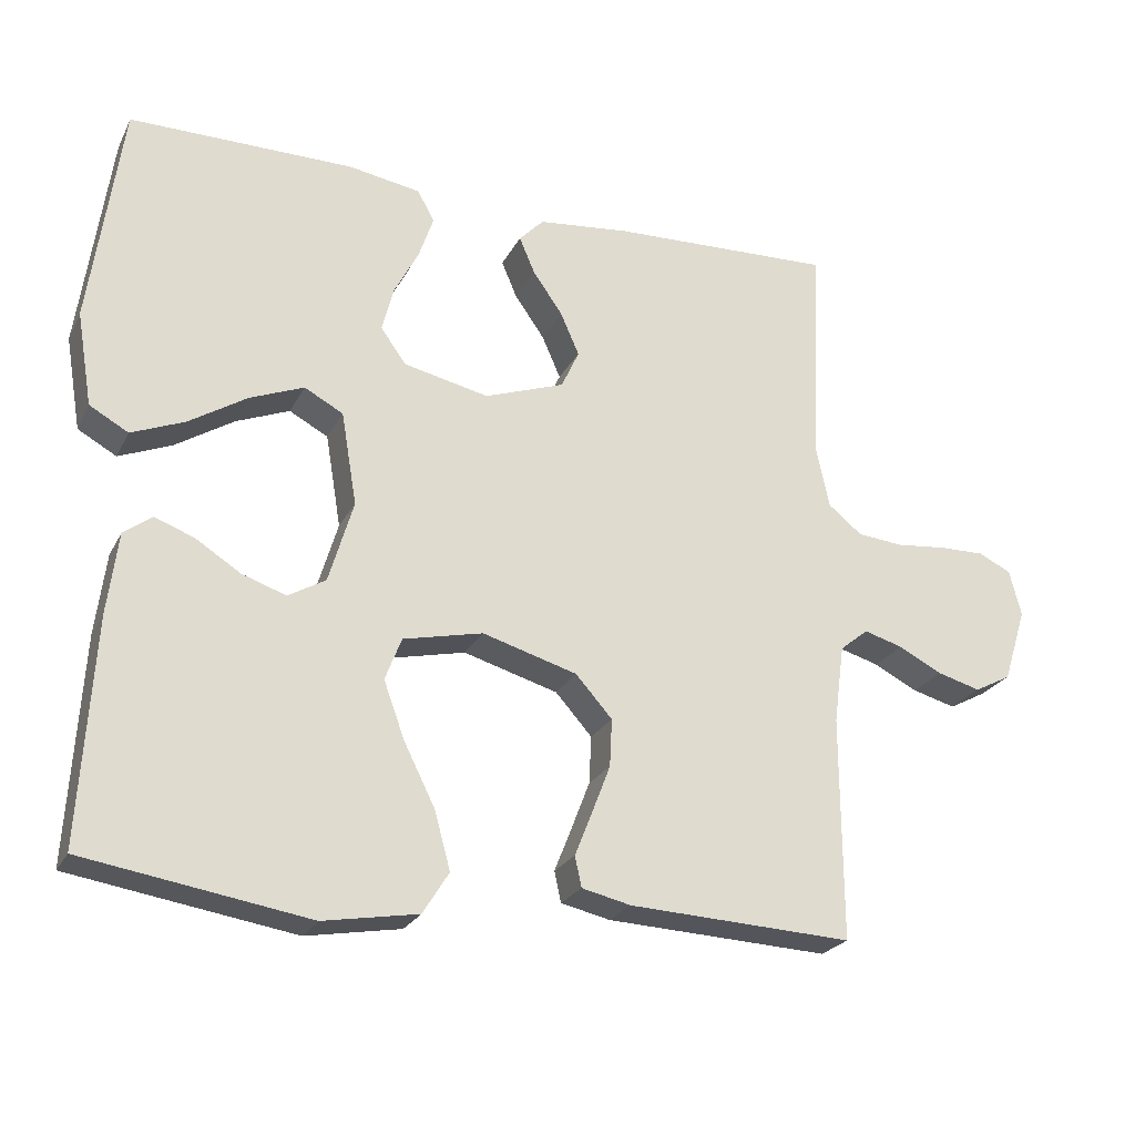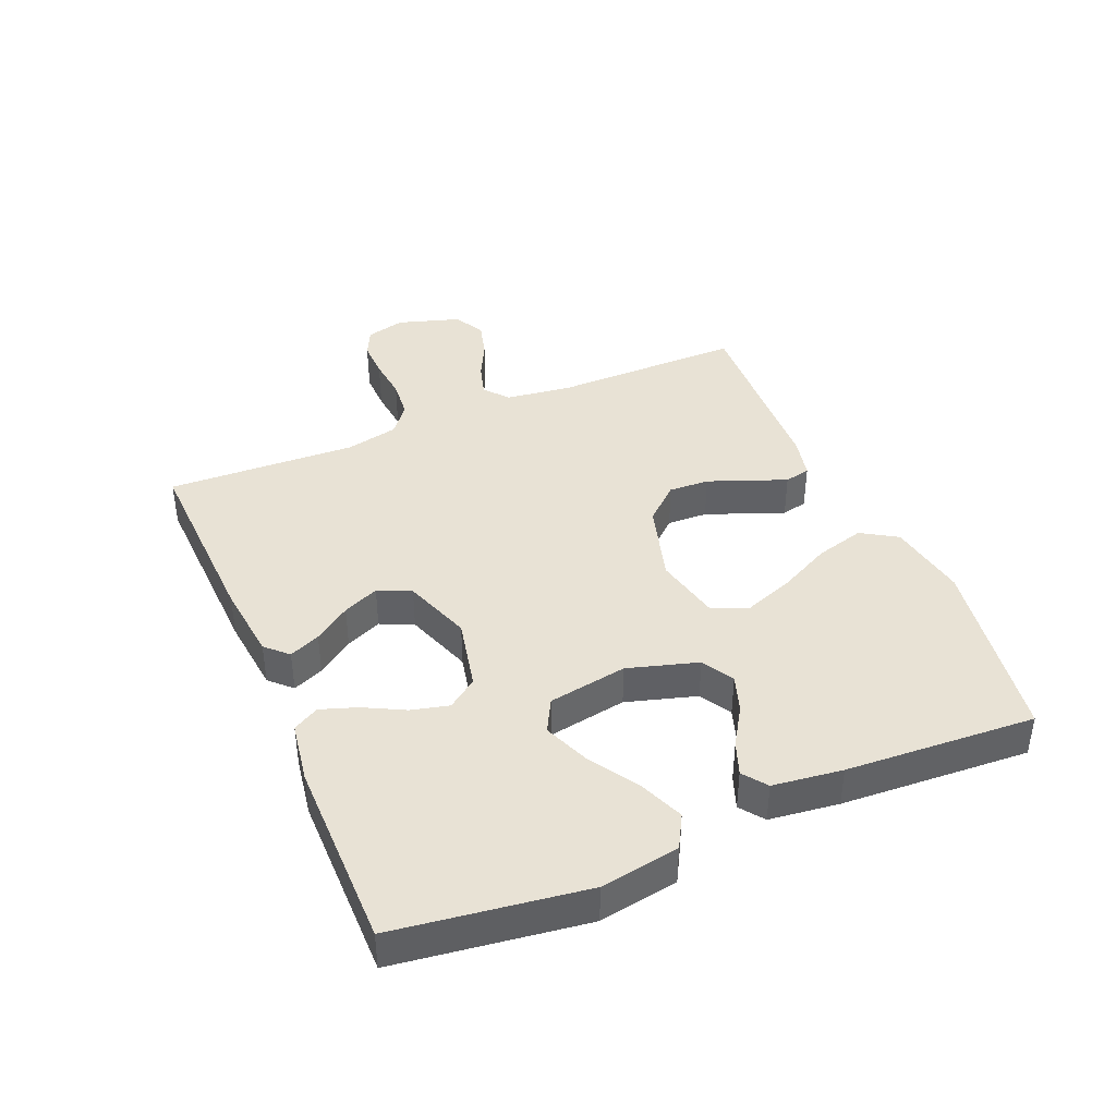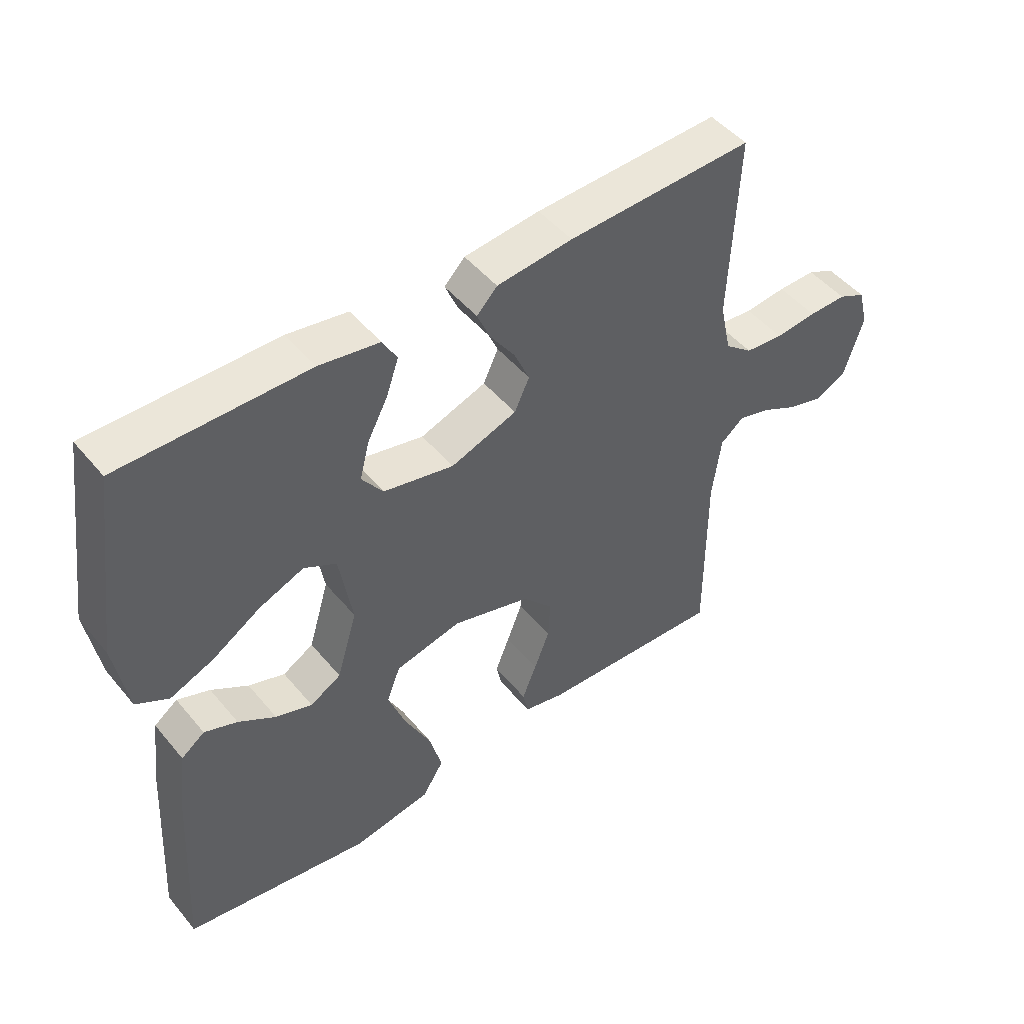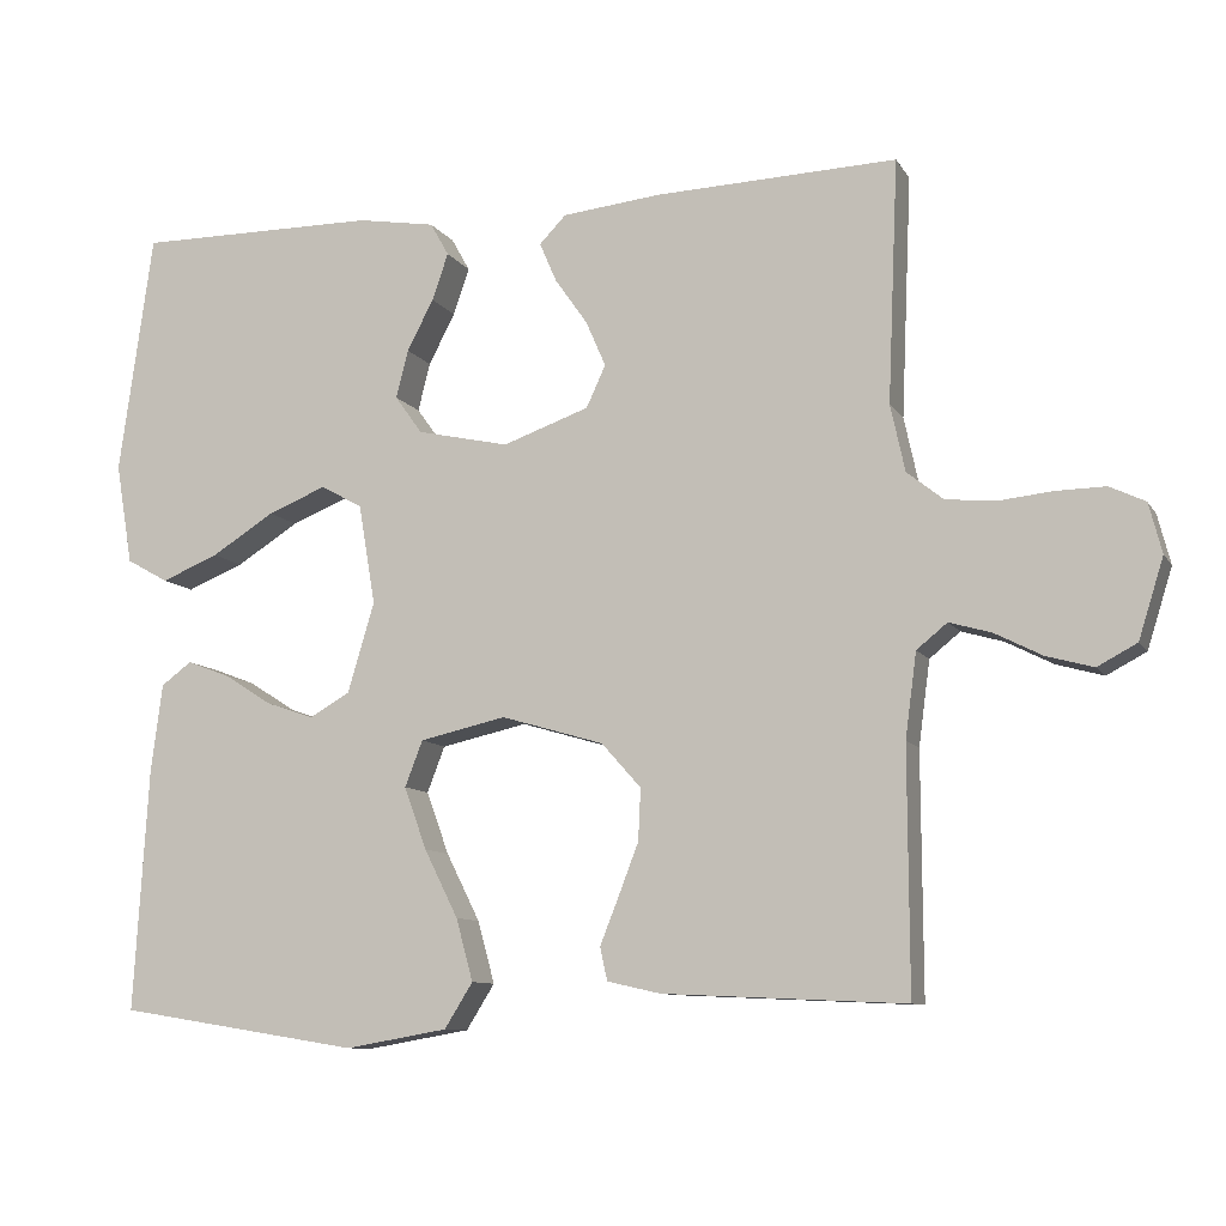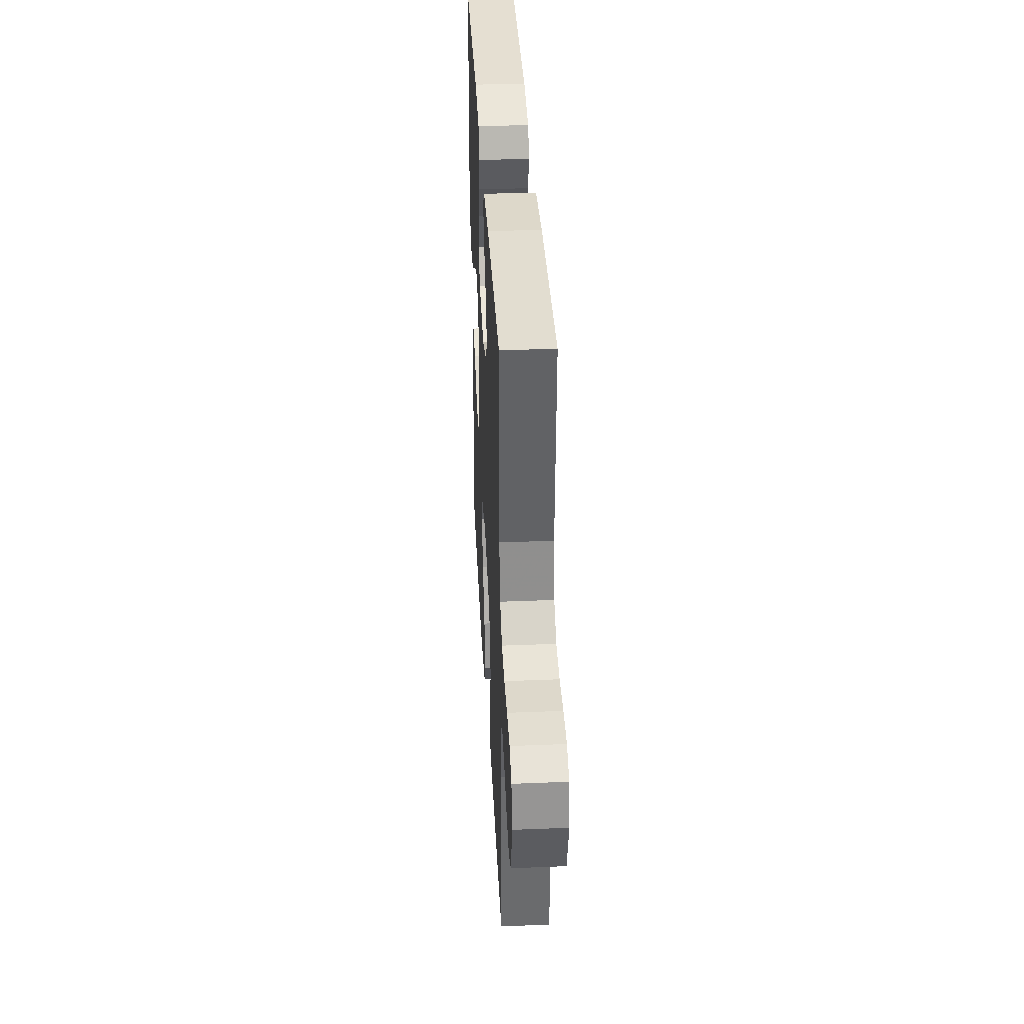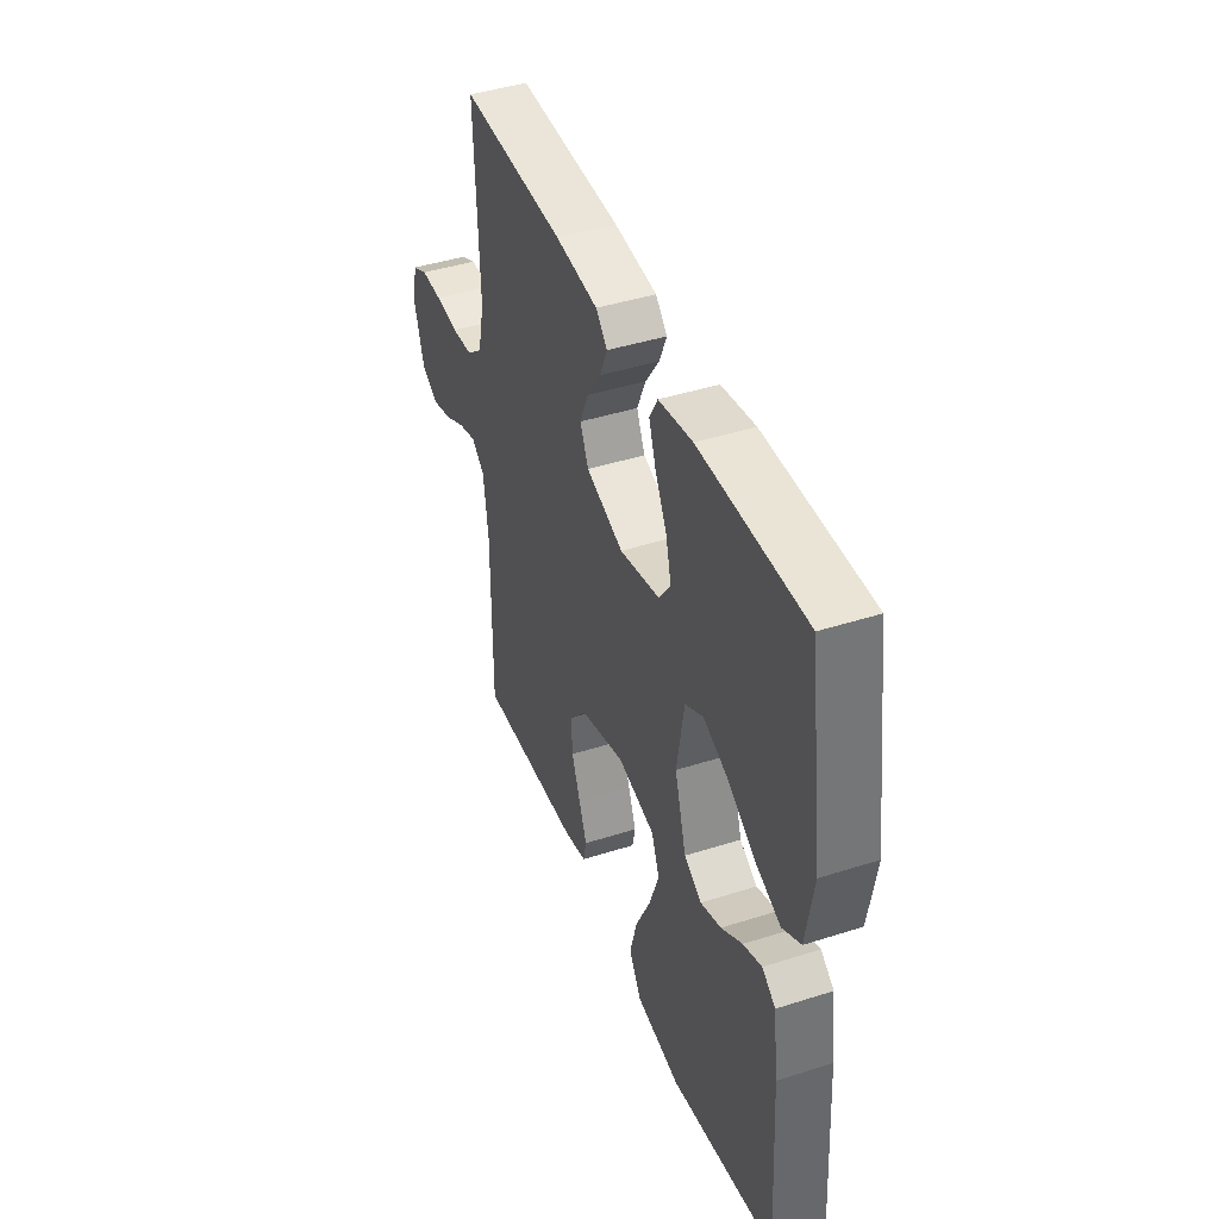
<metadata>
{"format":"obj","ext":"obj","renderer":"f3d","projection":"perspective","resolution":1024,"background":"white","views":[{"elev":-24.0,"azim":158.4,"up":"+Z"},{"elev":40.8,"azim":67.0,"up":"+Y"},{"elev":48.2,"azim":142.3,"up":"+Z"},{"elev":-9.6,"azim":-160.7,"up":"+Z"},{"elev":37.2,"azim":-93.0,"up":"+Z"},{"elev":42.6,"azim":69.1,"up":"+Z"}]}
</metadata>
<code>
v -0.5 0.07 -0.5
v -0.499 0.07 -0.2
v -0.513 0.07 -0.095
v -0.551 0.07 -0.064
v -0.603 0.07 -0.079
v -0.662 0.07 -0.109
v -0.72 0.07 -0.125
v -0.769 0.07 -0.099
v -0.8 0.07 0
v -0.784 0.07 0.062
v -0.74 0.07 0.083
v -0.679 0.07 0.082
v -0.612 0.07 0.075
v -0.55 0.07 0.081
v -0.505 0.07 0.117
v -0.487 0.07 0.2
v -0.5 0.07 0.5
v -0.2 0.07 0.489
v -0.078 0.07 0.476
v -0.045 0.07 0.442
v -0.066 0.07 0.393
v -0.106 0.07 0.336
v -0.131 0.07 0.279
v -0.107 0.07 0.227
v 0 0.07 0.189
v 0.114 0.07 0.214
v 0.148 0.07 0.261
v 0.133 0.07 0.321
v 0.1 0.07 0.384
v 0.08 0.07 0.442
v 0.103 0.07 0.483
v 0.2 0.07 0.499
v 0.5 0.07 0.5
v 0.542 0.07 0.2
v 0.521 0.07 0.075
v 0.469 0.07 0.046
v 0.398 0.07 0.075
v 0.32 0.07 0.124
v 0.248 0.07 0.153
v 0.196 0.07 0.125
v 0.175 0.07 0
v 0.208 0.07 -0.111
v 0.258 0.07 -0.14
v 0.317 0.07 -0.12
v 0.377 0.07 -0.082
v 0.43 0.07 -0.062
v 0.468 0.07 -0.09
v 0.482 0.07 -0.2
v 0.5 0.07 -0.5
v 0.2 0.07 -0.548
v 0.073 0.07 -0.526
v 0.038 0.07 -0.47
v 0.059 0.07 -0.393
v 0.101 0.07 -0.309
v 0.129 0.07 -0.232
v 0.107 0.07 -0.175
v 0 0.07 -0.151
v -0.127 0.07 -0.188
v -0.176 0.07 -0.243
v -0.173 0.07 -0.307
v -0.148 0.07 -0.372
v -0.125 0.07 -0.43
v -0.134 0.07 -0.471
v -0.2 0.07 -0.486
v -0.5 0 -0.5
v -0.499 0 -0.2
v -0.513 0 -0.095
v -0.551 0 -0.064
v -0.603 0 -0.079
v -0.662 0 -0.109
v -0.72 0 -0.125
v -0.769 0 -0.099
v -0.8 0 0
v -0.784 0 0.062
v -0.74 0 0.083
v -0.679 0 0.082
v -0.612 0 0.075
v -0.55 0 0.081
v -0.505 0 0.117
v -0.487 0 0.2
v -0.5 0 0.5
v -0.2 0 0.489
v -0.078 0 0.476
v -0.045 0 0.442
v -0.066 0 0.393
v -0.106 0 0.336
v -0.131 0 0.279
v -0.107 0 0.227
v 0 0 0.189
v 0.114 0 0.214
v 0.148 0 0.261
v 0.133 0 0.321
v 0.1 0 0.384
v 0.08 0 0.442
v 0.103 0 0.483
v 0.2 0 0.499
v 0.5 0 0.5
v 0.542 0 0.2
v 0.521 0 0.075
v 0.469 0 0.046
v 0.398 0 0.075
v 0.32 0 0.124
v 0.248 0 0.153
v 0.196 0 0.125
v 0.175 0 0
v 0.208 0 -0.111
v 0.258 0 -0.14
v 0.317 0 -0.12
v 0.377 0 -0.082
v 0.43 0 -0.062
v 0.468 0 -0.09
v 0.482 0 -0.2
v 0.5 0 -0.5
v 0.2 0 -0.548
v 0.073 0 -0.526
v 0.038 0 -0.47
v 0.059 0 -0.393
v 0.101 0 -0.309
v 0.129 0 -0.232
v 0.107 0 -0.175
v 0 0 -0.151
v -0.127 0 -0.188
v -0.176 0 -0.243
v -0.173 0 -0.307
v -0.148 0 -0.372
v -0.125 0 -0.43
v -0.134 0 -0.471
v -0.2 0 -0.486
f 61 62 63 64
f 60 61 64 1
f 59 60 1 2
f 58 59 2 3
f 57 58 3 4
f 51 52 53 54
f 51 54 55
f 50 51 55
f 49 50 55
f 48 49 55 56
f 44 45 46 47
f 43 44 47 48
f 35 36 37 38
f 35 38 39
f 34 35 39
f 33 34 39
f 32 33 39 40
f 28 29 30 31
f 27 28 31 32
f 19 20 21 22
f 19 22 23
f 16 17 18 19
f 15 16 19 23
f 14 15 23 24
f 10 11 12 13
f 8 9 10 13
f 8 13 14
f 5 6 7 8
f 4 5 8 14
f 57 4 14 24
f 43 48 56 57
f 42 43 57
f 41 42 57 24
f 27 32 40 41
f 26 27 41
f 25 26 41
f 24 25 41
f 128 127 126 125
f 65 128 125 124
f 66 65 124 123
f 67 66 123 122
f 68 67 122 121
f 118 117 116 115
f 119 118 115
f 119 115 114
f 119 114 113
f 120 119 113 112
f 111 110 109 108
f 112 111 108 107
f 102 101 100 99
f 103 102 99
f 103 99 98
f 103 98 97
f 104 103 97 96
f 95 94 93 92
f 96 95 92 91
f 86 85 84 83
f 87 86 83
f 83 82 81 80
f 87 83 80 79
f 88 87 79 78
f 77 76 75 74
f 77 74 73 72
f 78 77 72
f 72 71 70 69
f 78 72 69 68
f 88 78 68 121
f 121 120 112 107
f 121 107 106
f 88 121 106 105
f 105 104 96 91
f 105 91 90
f 105 90 89
f 105 89 88
f 1 65 66 2
f 2 66 67 3
f 3 67 68 4
f 4 68 69 5
f 5 69 70 6
f 6 70 71 7
f 7 71 72 8
f 8 72 73 9
f 9 73 74 10
f 10 74 75 11
f 11 75 76 12
f 12 76 77 13
f 13 77 78 14
f 14 78 79 15
f 15 79 80 16
f 16 80 81 17
f 17 81 82 18
f 18 82 83 19
f 19 83 84 20
f 20 84 85 21
f 21 85 86 22
f 22 86 87 23
f 23 87 88 24
f 24 88 89 25
f 25 89 90 26
f 26 90 91 27
f 27 91 92 28
f 28 92 93 29
f 29 93 94 30
f 30 94 95 31
f 31 95 96 32
f 32 96 97 33
f 33 97 98 34
f 34 98 99 35
f 35 99 100 36
f 36 100 101 37
f 37 101 102 38
f 38 102 103 39
f 39 103 104 40
f 40 104 105 41
f 41 105 106 42
f 42 106 107 43
f 43 107 108 44
f 44 108 109 45
f 45 109 110 46
f 46 110 111 47
f 47 111 112 48
f 48 112 113 49
f 49 113 114 50
f 50 114 115 51
f 51 115 116 52
f 52 116 117 53
f 53 117 118 54
f 54 118 119 55
f 55 119 120 56
f 56 120 121 57
f 57 121 122 58
f 58 122 123 59
f 59 123 124 60
f 60 124 125 61
f 61 125 126 62
f 62 126 127 63
f 63 127 128 64
f 64 128 65 1

</code>
